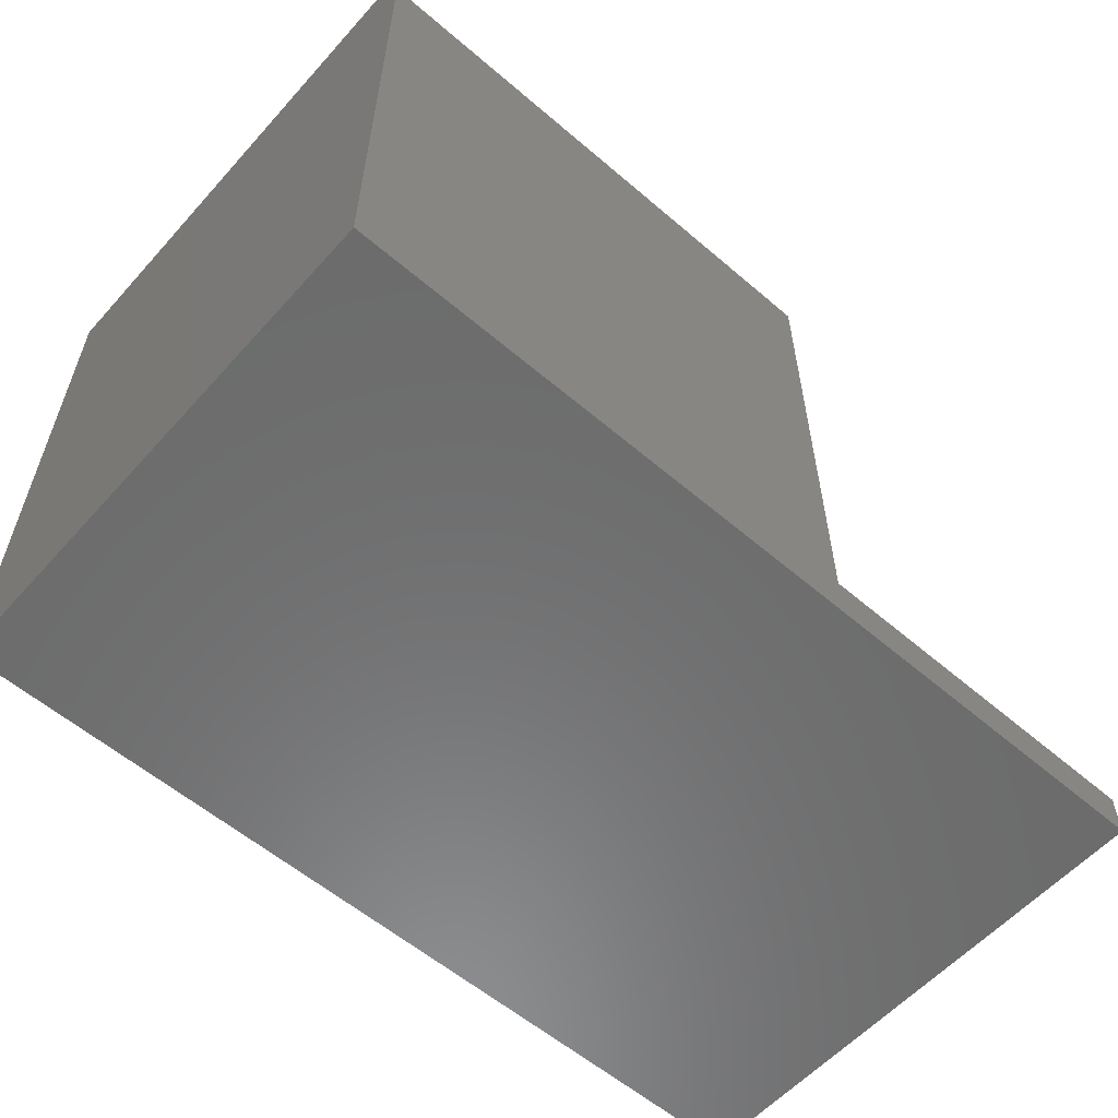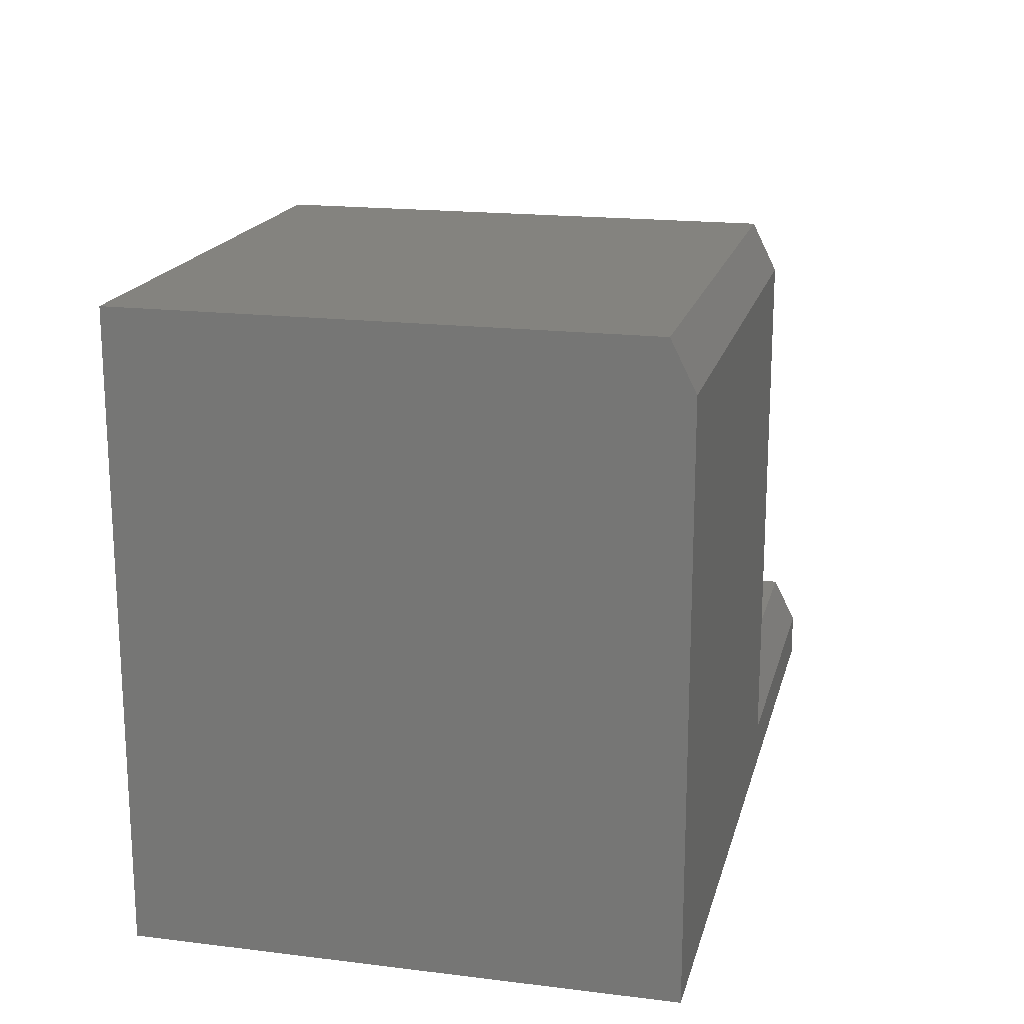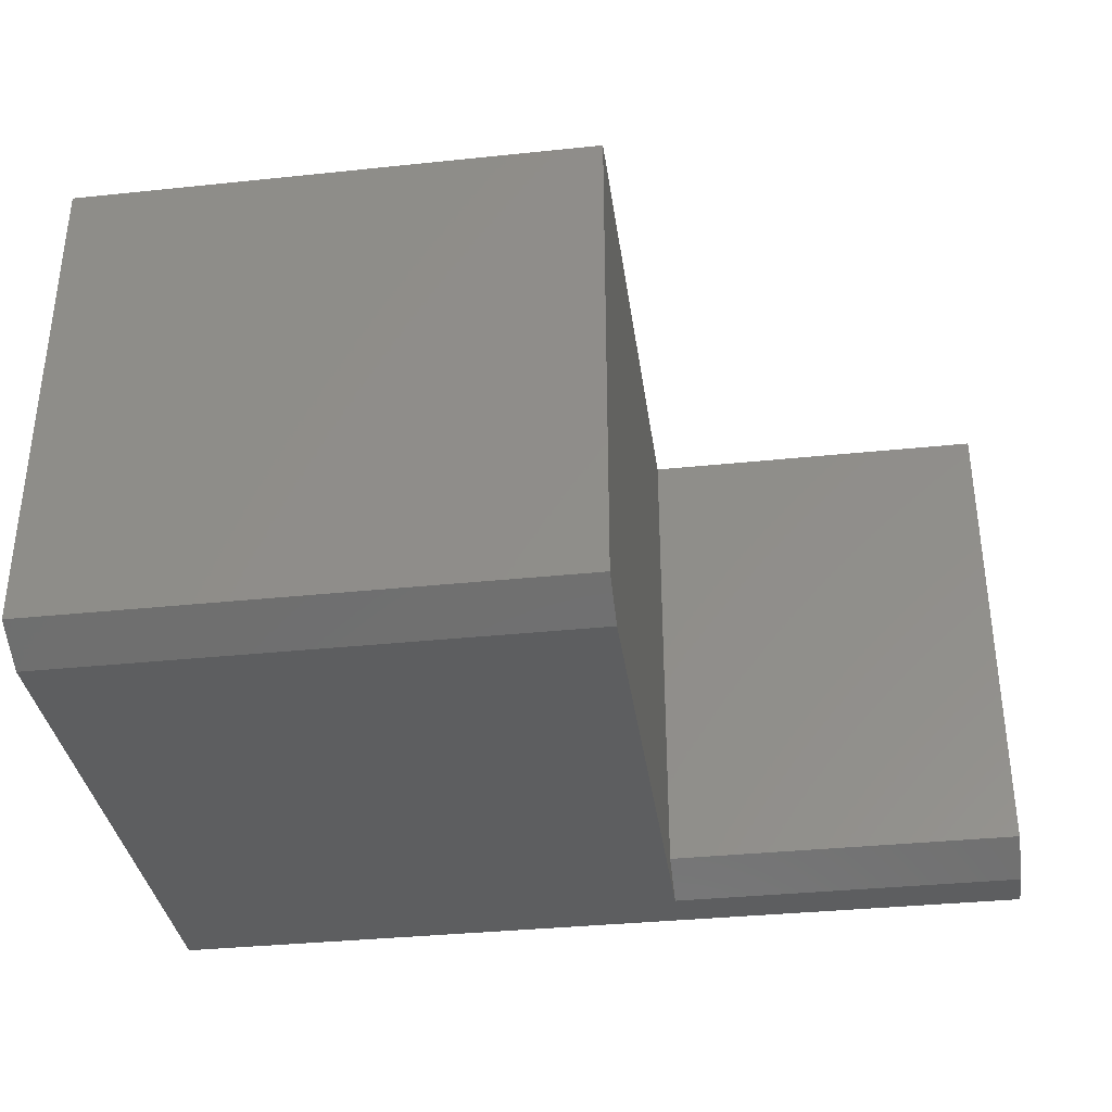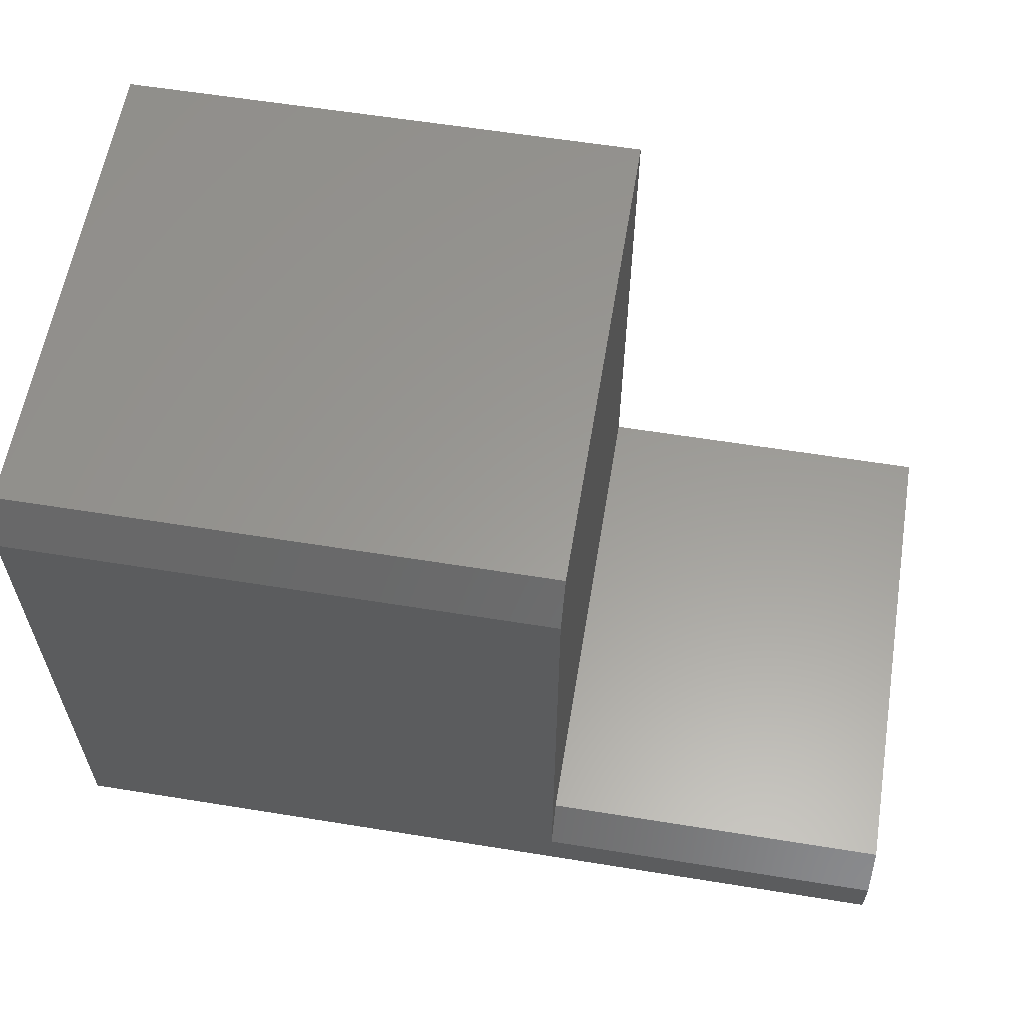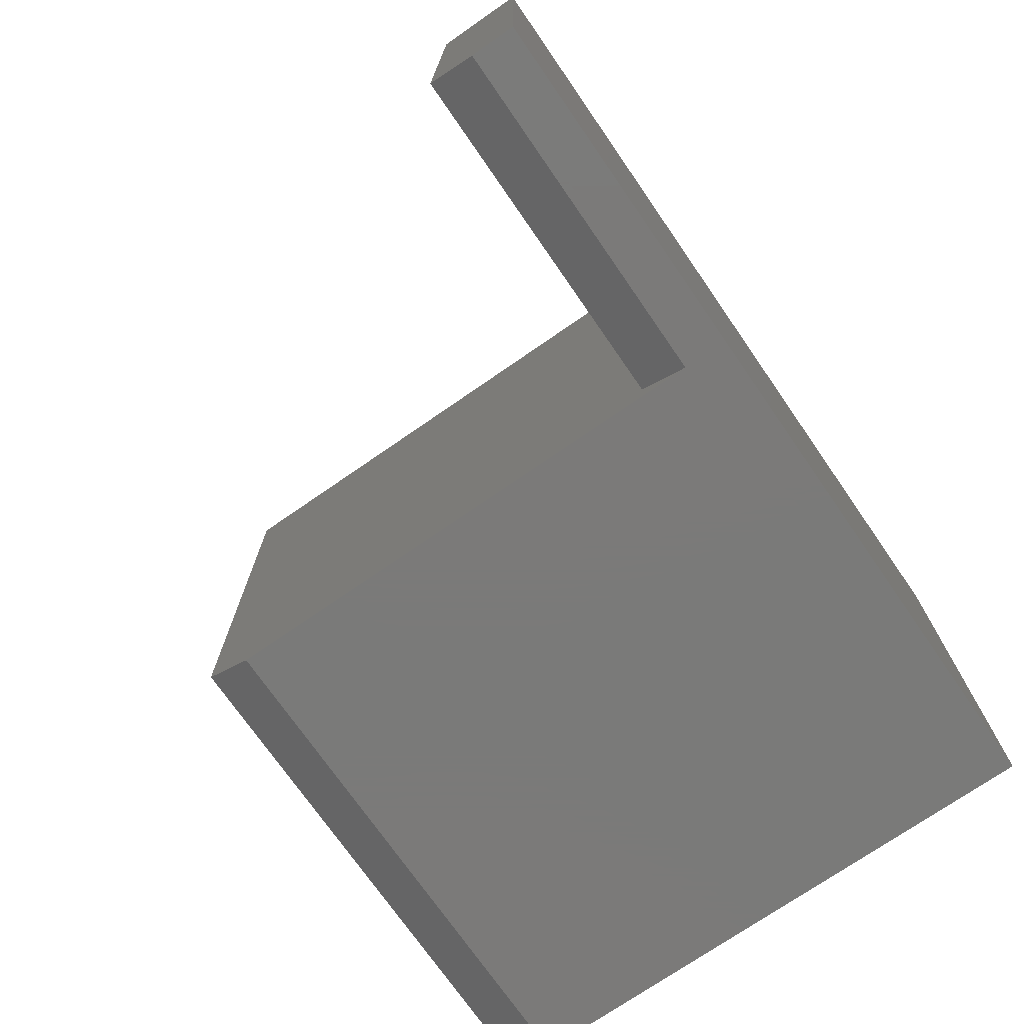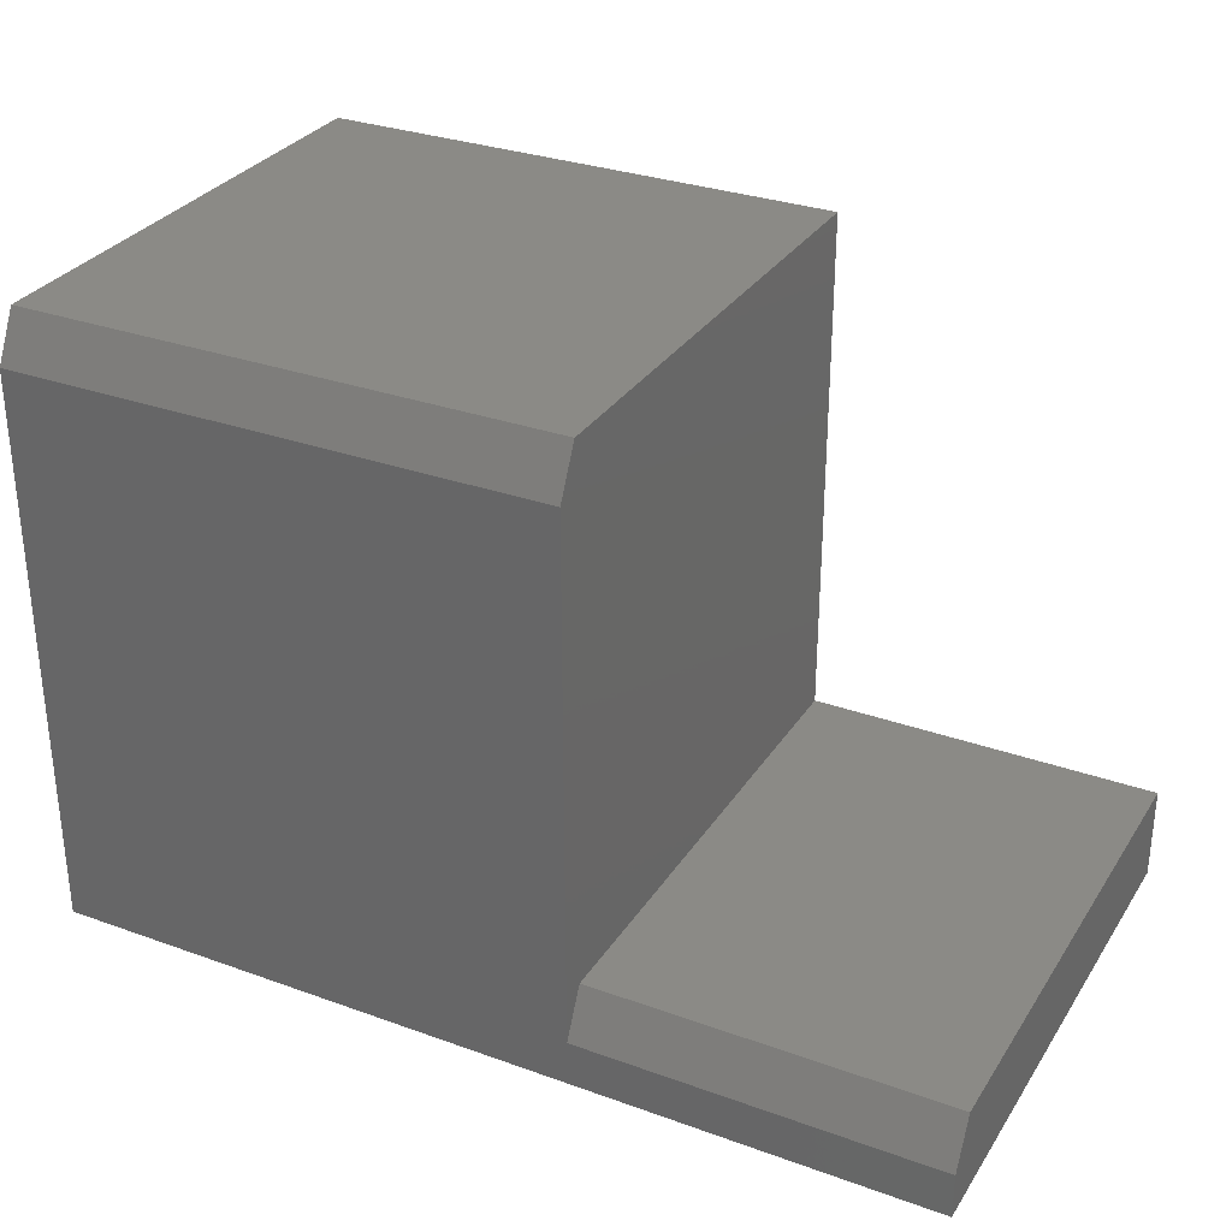
<metadata>
{"format":"stl","ext":"stl","renderer":"f3d","projection":"perspective","resolution":1024,"background":"white","views":[{"elev":-58.1,"azim":-41.5,"up":"+Z"},{"elev":17.9,"azim":-76.5,"up":"+Z"},{"elev":-35.2,"azim":7.9,"up":"+Y"},{"elev":59.8,"azim":9.4,"up":"+Z"},{"elev":-73.4,"azim":124.7,"up":"+Y"},{"elev":30.9,"azim":27.3,"up":"+Z"}]}
</metadata>
<code>
# stl→obj: 16 verts, 28 faces
v -0.5766 -0.1641 0.6071
v -0.5766 3.04e-17 0.6071
v -0.75 -0.1641 0.6071
v -0.75 1.115e-17 0.6071
v -0.75 -0.1719 0.4062
v -0.4609 -0.1719 0.4062
v -0.4609 -0.1719 0.4211
v -0.5766 -0.1719 0.4211
v -0.5766 -0.1719 0.5914
v -0.75 -0.1719 0.5914
v -0.5766 -0.1641 0.4367
v -0.5766 2.094e-17 0.4367
v -0.75 0 0.4062
v -0.4609 3.378e-17 0.4367
v -0.4609 -0.1641 0.4367
v -0.4609 3.209e-17 0.4062
f 1 2 3
f 3 2 4
f 5 6 7
f 5 7 8
f 5 8 9
f 5 9 10
f 11 12 2
f 11 2 1
f 11 1 9
f 11 9 8
f 13 5 4
f 4 5 10
f 4 10 3
f 10 9 3
f 3 9 1
f 14 12 15
f 15 12 11
f 16 14 6
f 6 14 15
f 6 15 7
f 8 7 11
f 11 7 15
f 2 12 4
f 4 12 13
f 12 14 13
f 13 14 16
f 5 13 6
f 6 13 16

</code>
